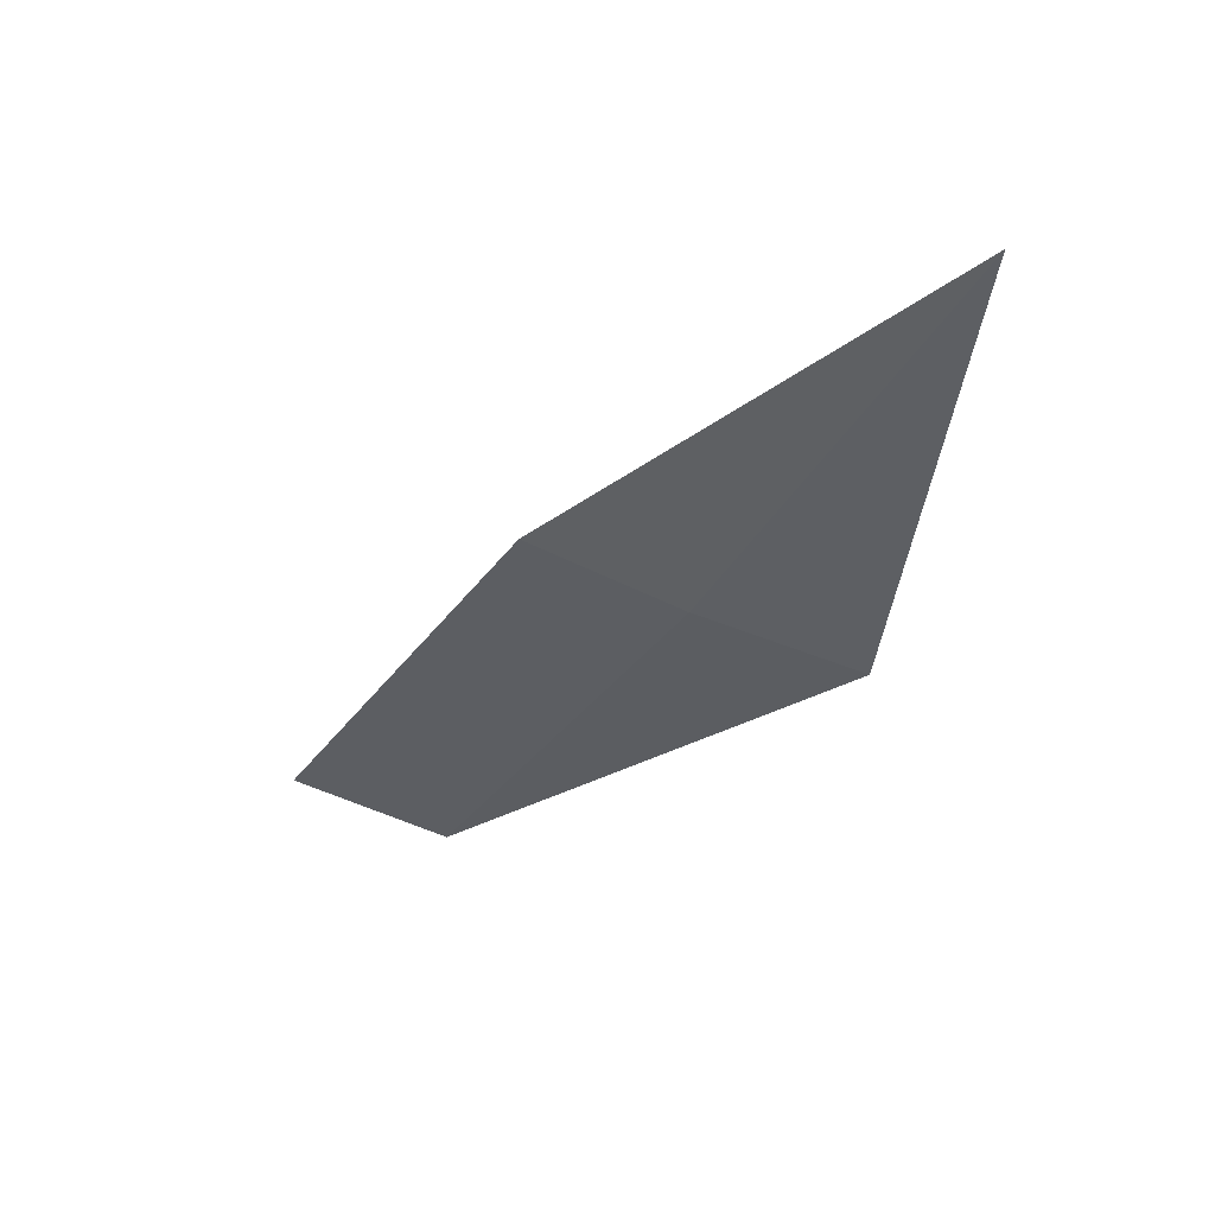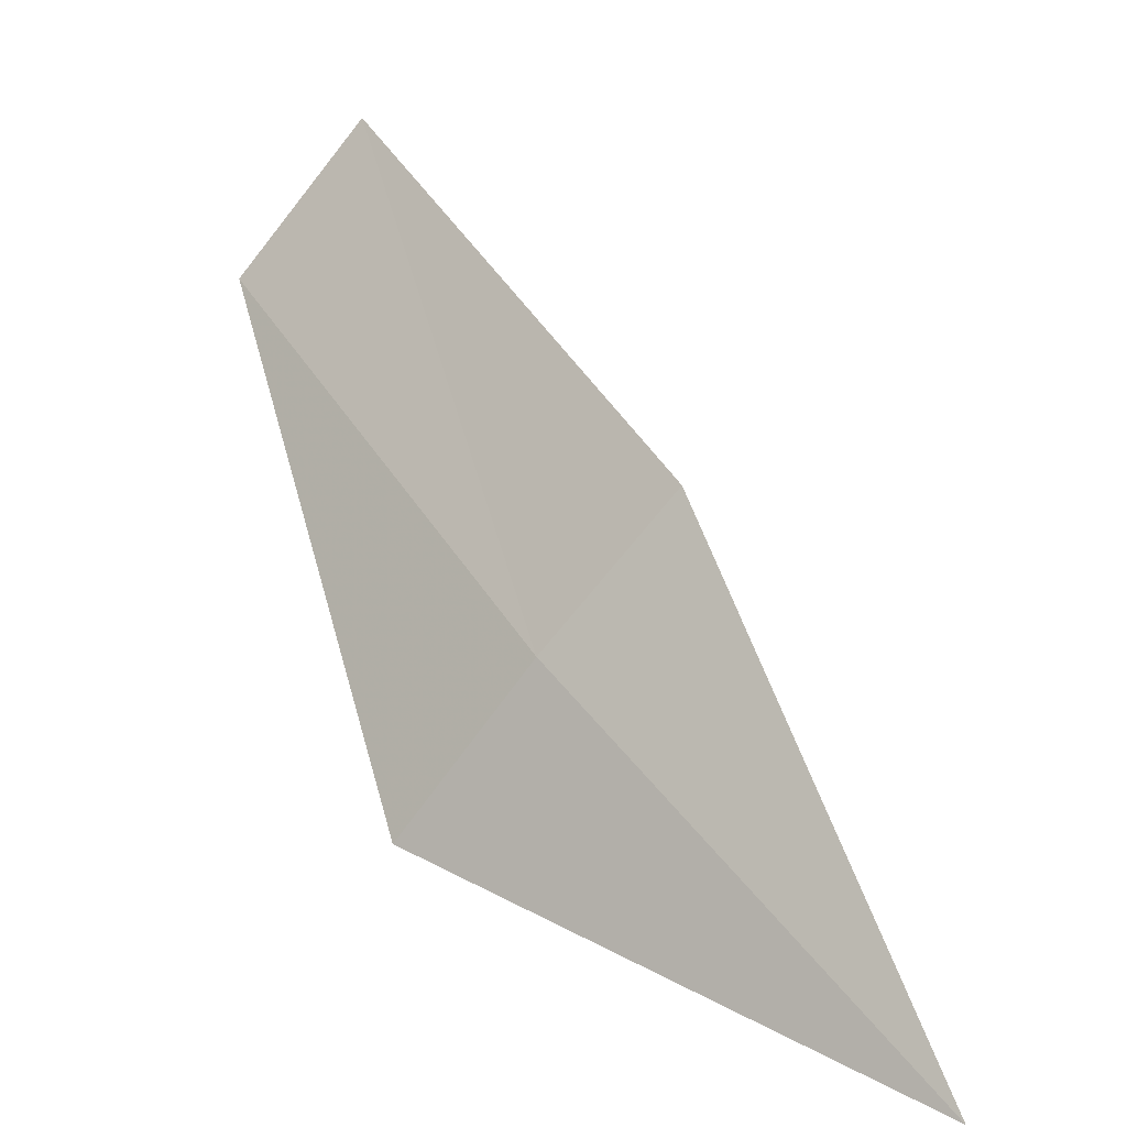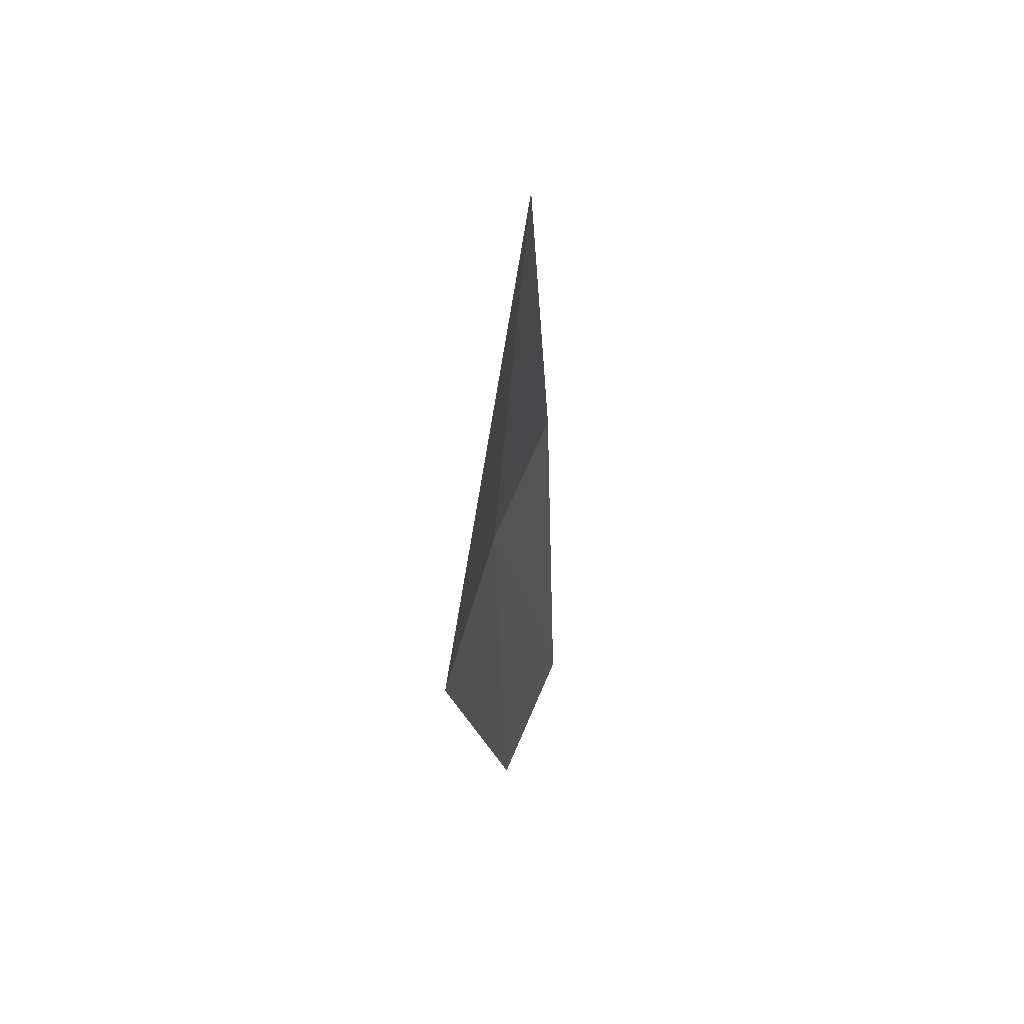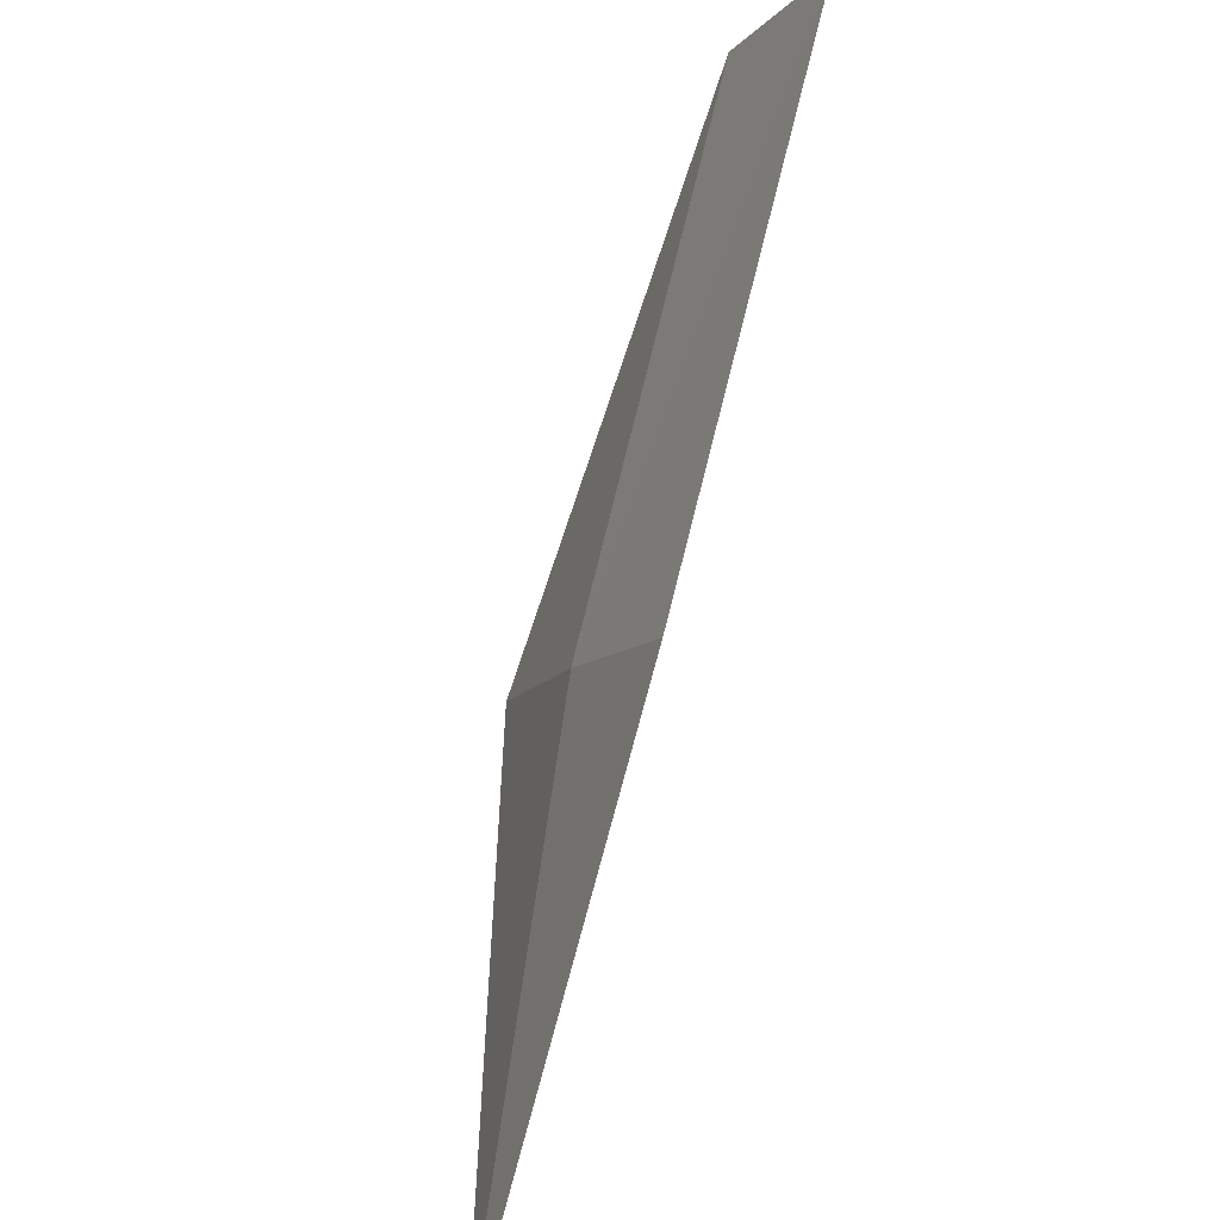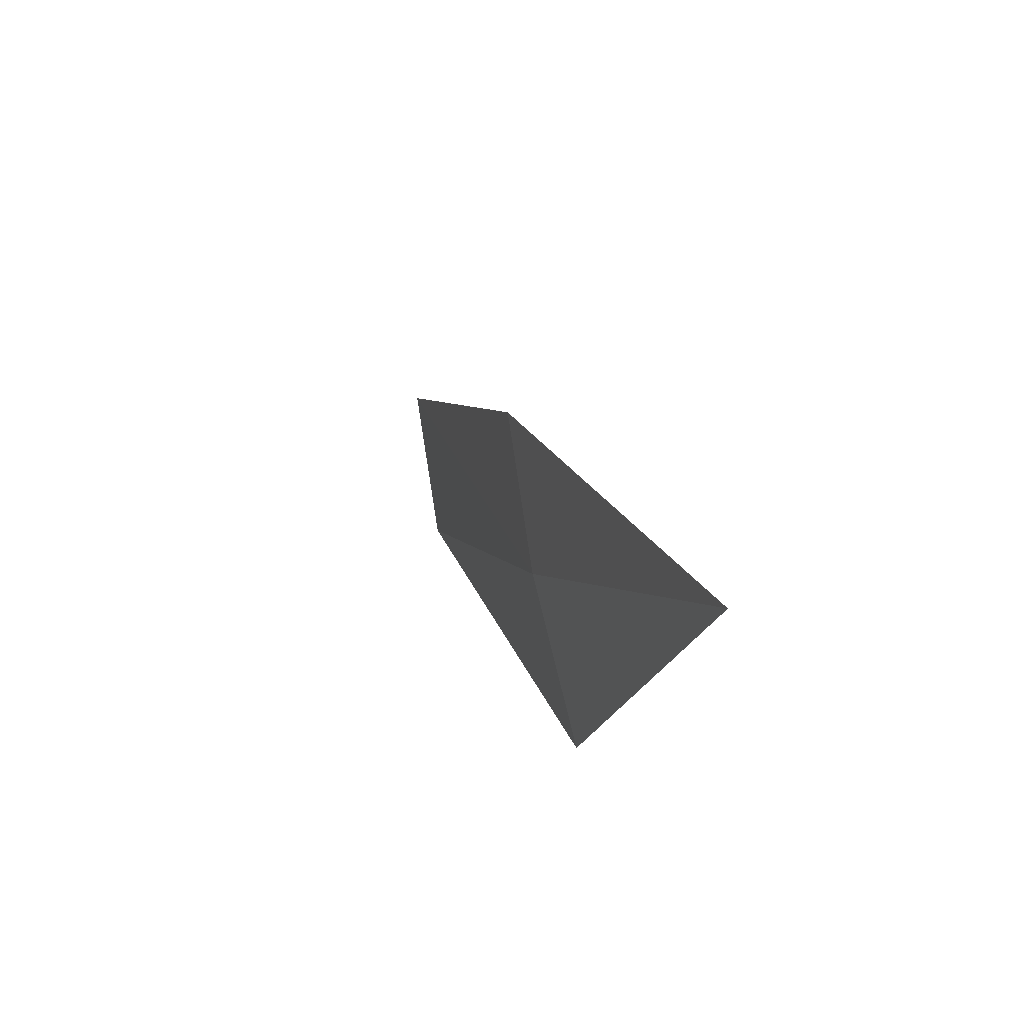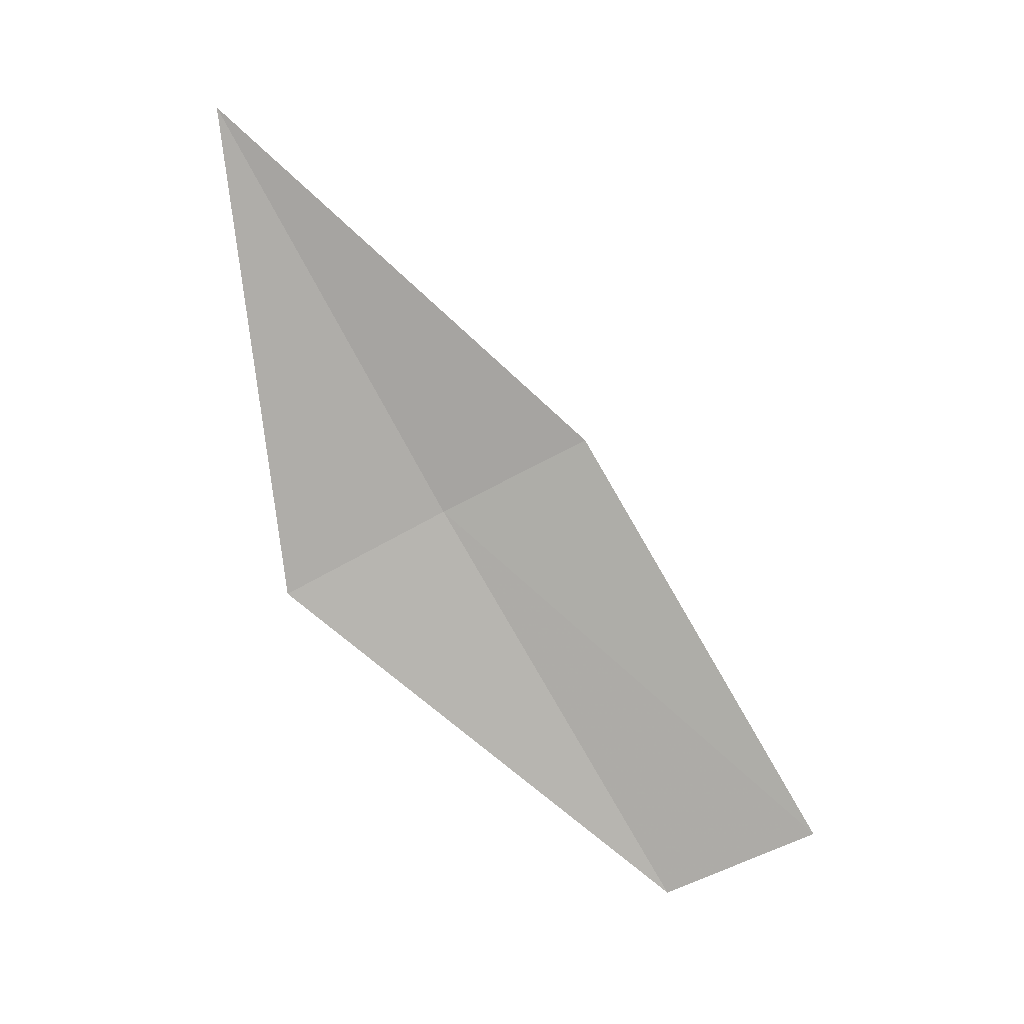
<metadata>
{"format":"obj","ext":"obj","renderer":"f3d","projection":"perspective","resolution":1024,"background":"white","views":[{"elev":60.1,"azim":-108.8,"up":"+Z"},{"elev":14.2,"azim":-44.1,"up":"+Y"},{"elev":22.6,"azim":-8.2,"up":"+Z"},{"elev":48.0,"azim":9.8,"up":"+Y"},{"elev":67.9,"azim":-39.9,"up":"+Z"},{"elev":2.2,"azim":72.9,"up":"+Z"}]}
</metadata>
<code>
v 7.495 143.8 32.66
v 7.698 144.8 30.85
v 7.193 143.1 32.27
v 7.496 142.8 34.47
v 7.83 144.4 32.99
v 8.044 145.4 31.16
f 1 5 4
f 1 6 5
f 1 2 6
f 1 3 2
f 1 4 3

</code>
